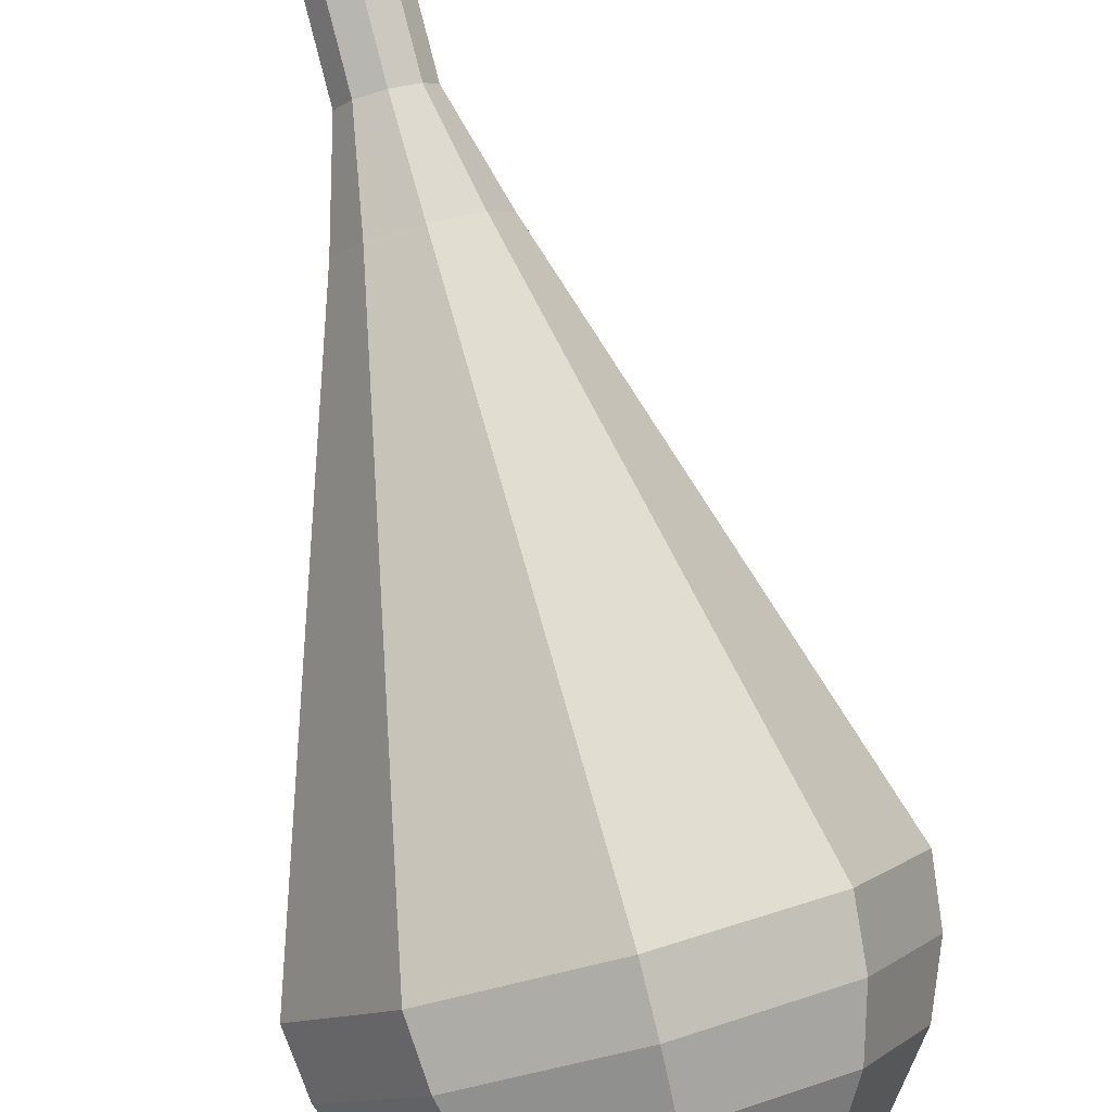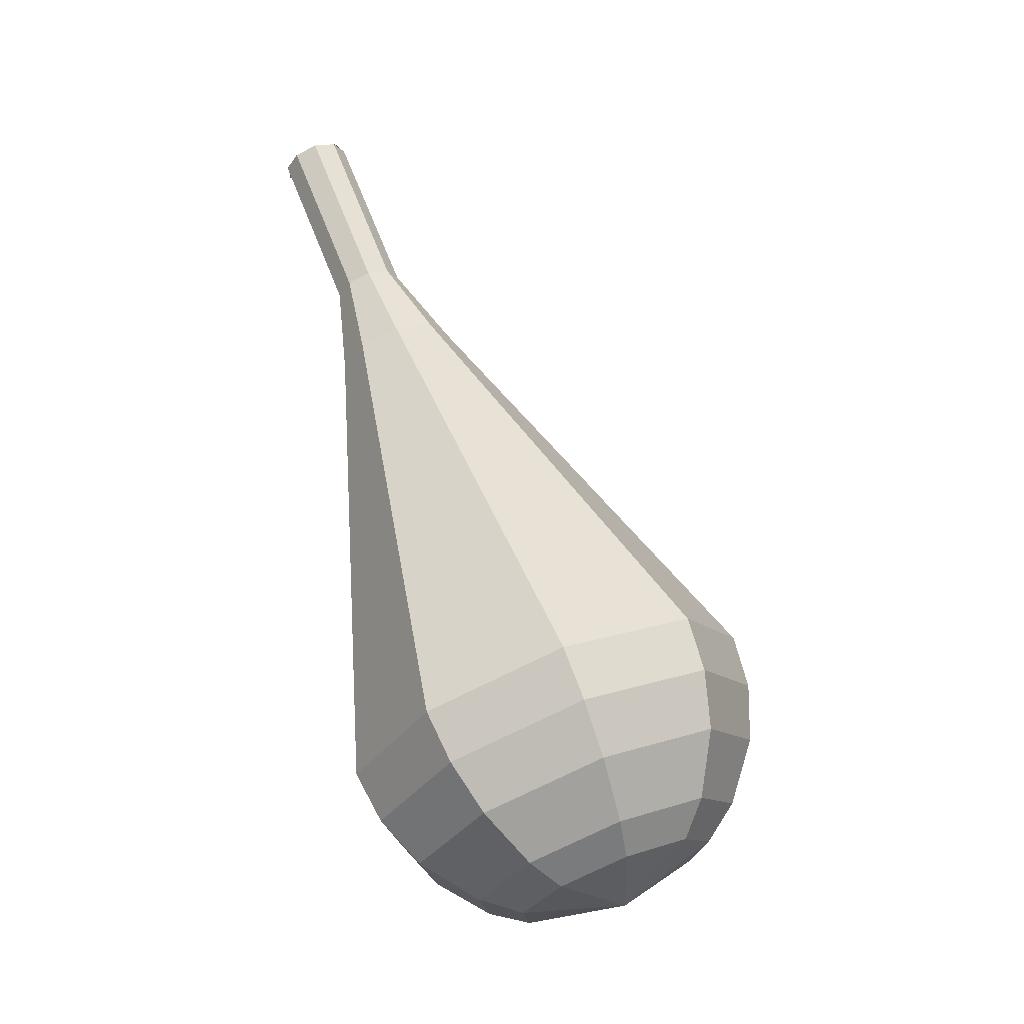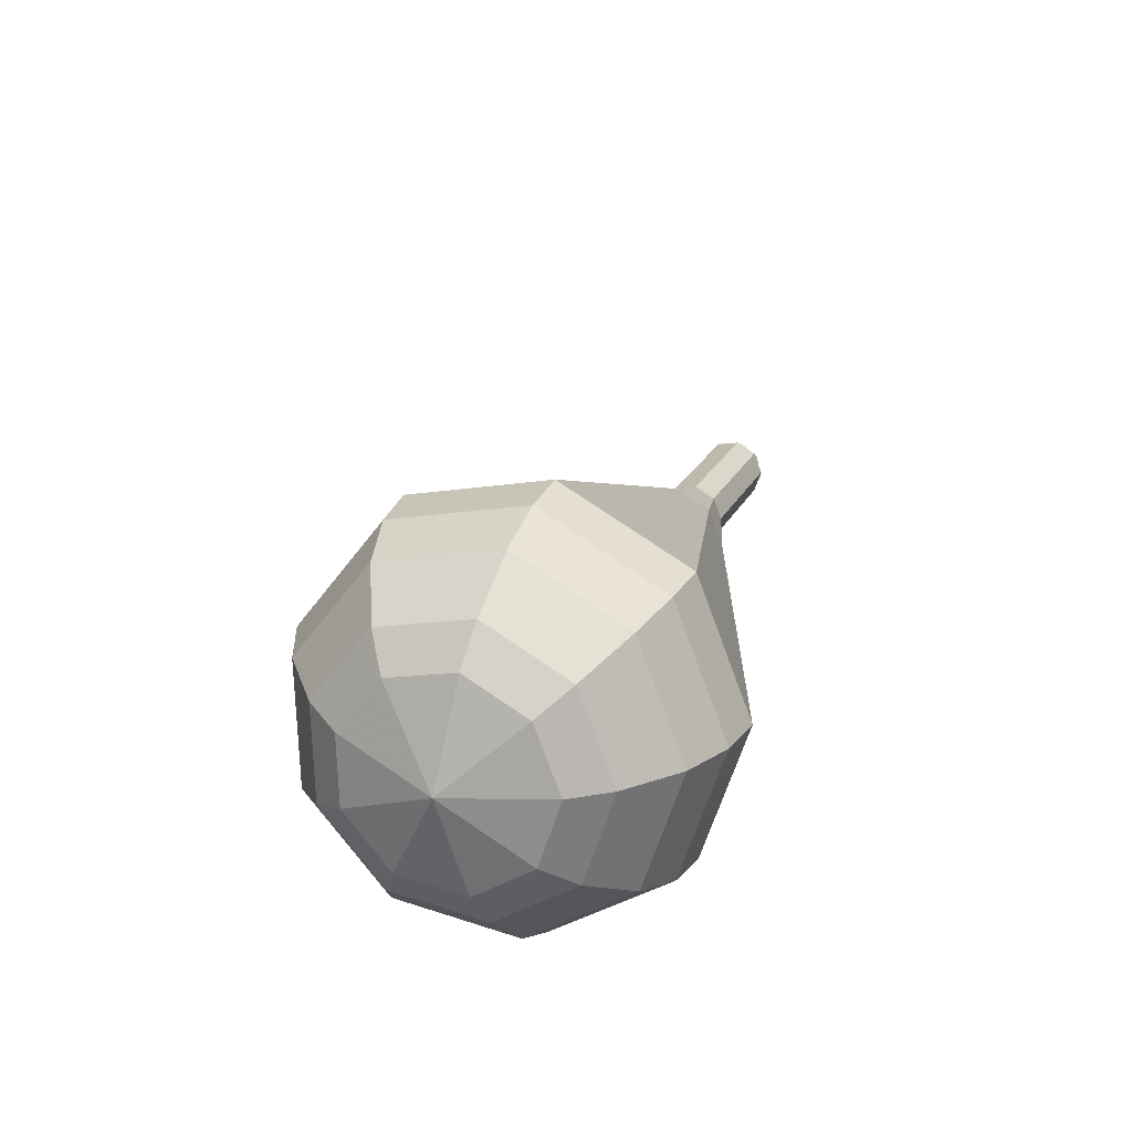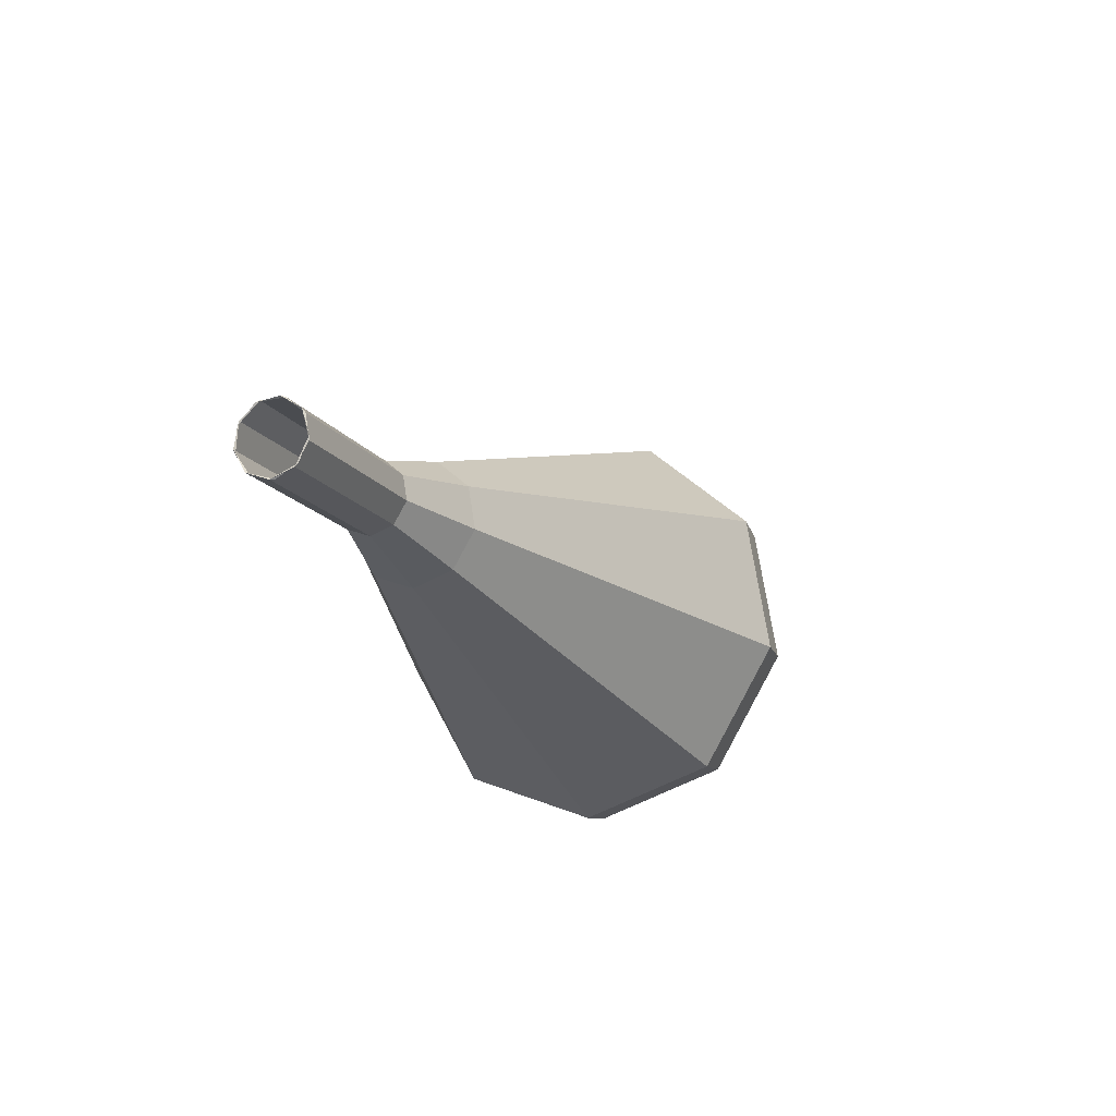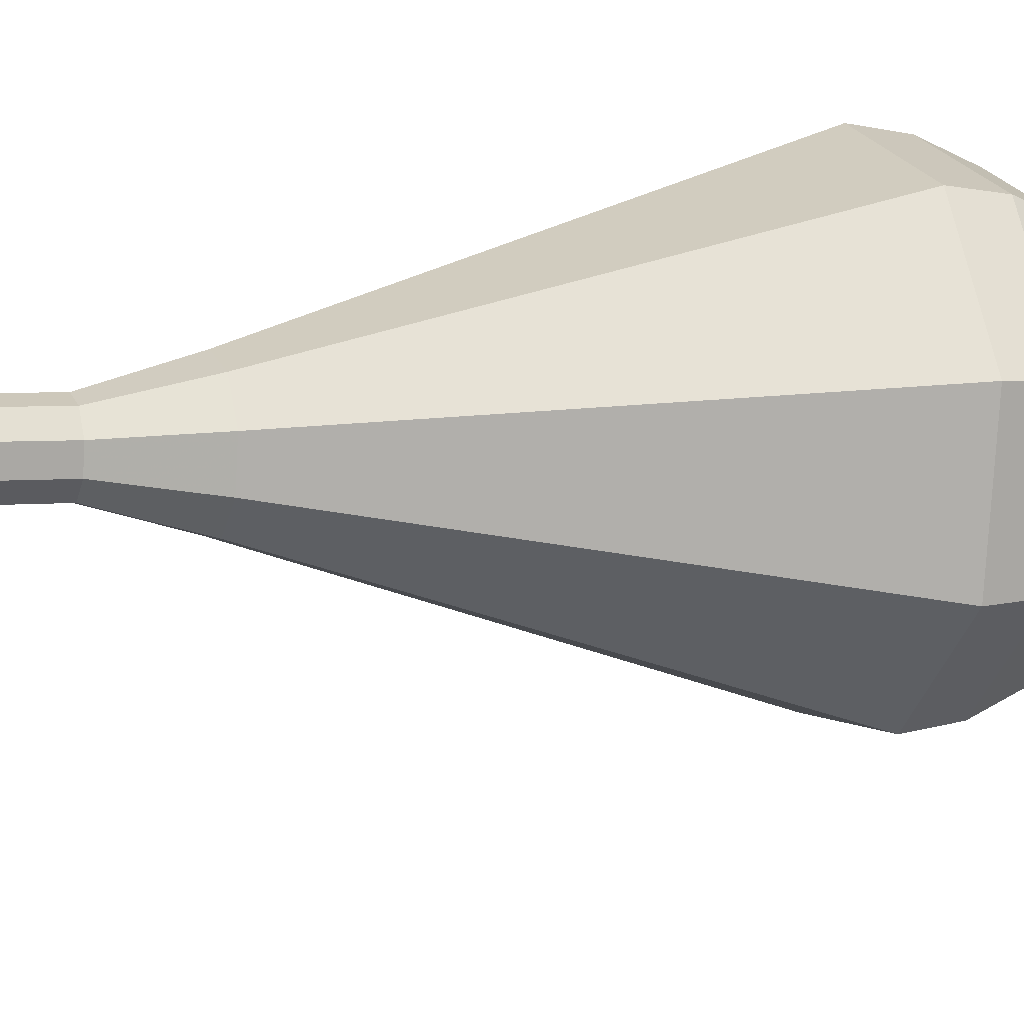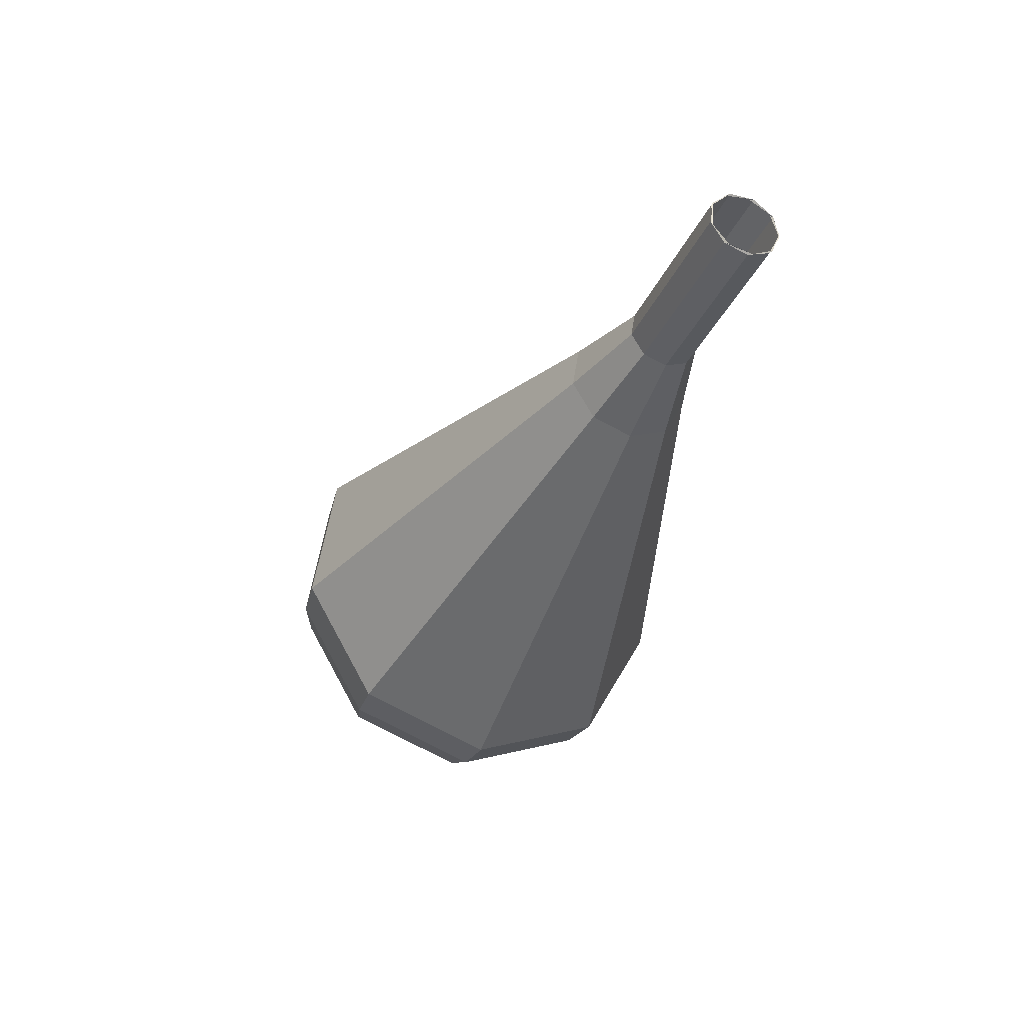
<metadata>
{"format":"obj","ext":"obj","renderer":"f3d","projection":"perspective","resolution":1024,"background":"white","views":[{"elev":-70.4,"azim":8.3,"up":"+Y"},{"elev":-23.7,"azim":-74.5,"up":"+Z"},{"elev":-59.9,"azim":82.3,"up":"+Z"},{"elev":75.1,"azim":-70.5,"up":"+Z"},{"elev":74.3,"azim":75.0,"up":"+Y"},{"elev":65.8,"azim":89.6,"up":"+Z"}]}
</metadata>
<code>
g tube1
v 122.8 123.3 100.8
v 122.8 124.1 100.4
v 123.2 124.8 100.3
v 124.1 125.1 100.3
v 124.8 124.8 100.6
v 125.2 124.1 101
v 124.9 123.3 101.2
v 124.3 122.8 101.3
v 123.4 122.8 101.1
v 122.8 123.3 100.8
v 122.8 123.5 100.8
v 122.8 124.3 100.5
v 123.4 124.9 100.3
v 124.2 125.1 100.4
v 124.9 124.7 100.6
v 125.2 123.9 100.9
v 124.9 123.1 101.2
v 124.1 122.7 101.2
v 123.3 122.9 101.1
v 122.8 123.5 100.8
v 123.1 122.4 97.81
v 123.2 123.2 97.51
v 123.7 123.8 97.35
v 124.6 123.9 97.41
v 125.3 123.5 97.65
v 125.6 122.8 97.96
v 125.2 122 98.2
v 124.5 121.6 98.26
v 123.7 121.8 98.1
v 123.1 122.4 97.81
v 123.5 121.3 94.83
v 123.6 122.1 94.54
v 124.1 122.7 94.38
v 125 122.8 94.44
v 125.7 122.4 94.68
v 125.9 121.7 94.99
v 125.6 120.9 95.23
v 124.9 120.5 95.29
v 124 120.7 95.13
v 123.5 121.3 94.83
v 123 119.9 91.86
v 123.1 121.2 91.35
v 124.1 122.3 91.07
v 125.5 122.6 91.17
v 126.8 121.9 91.59
v 127.2 120.6 92.13
v 126.7 119.3 92.55
v 125.4 118.6 92.65
v 123.9 118.8 92.37
v 123 119.9 91.86
v 122.4 118.4 88.89
v 122.5 120.5 88.12
v 124 122.1 87.72
v 126.2 122.4 87.86
v 128 121.4 88.48
v 128.7 119.5 89.3
v 127.9 117.5 89.92
v 125.9 116.5 90.06
v 123.8 116.8 89.65
v 122.4 118.4 88.89
v 121.2 115.5 82.94
v 121.3 118.9 81.67
v 123.8 121.6 81
v 127.4 122.2 81.23
v 130.5 120.5 82.27
v 131.6 117.2 83.62
v 130.2 114 84.66
v 127 112.3 84.89
v 123.4 112.9 84.21
v 121.2 115.5 82.94
v 119.9 112.6 77
v 120.1 117.4 75.23
v 123.5 121.1 74.28
v 128.6 121.9 74.61
v 132.9 119.5 76.06
v 134.4 115 77.94
v 132.5 110.5 79.39
v 128 108.1 79.72
v 123 108.9 78.77
v 119.9 112.6 77
v 120.4 112 75.26
v 120.6 116.6 73.54
v 123.9 120.2 72.63
v 128.8 121.1 72.94
v 132.9 118.7 74.34
v 134.4 114.4 76.17
v 132.6 110 77.57
v 128.2 107.6 77.89
v 123.4 108.4 76.97
v 120.4 112 75.26
v 121.3 111.6 73.51
v 121.5 115.8 71.98
v 124.4 119 71.16
v 128.8 119.7 71.44
v 132.5 117.6 72.7
v 133.9 113.7 74.33
v 132.2 109.8 75.58
v 128.3 107.7 75.87
v 124 108.4 75.05
v 121.3 111.6 73.51
v 123 111.4 71.77
v 123.1 114.6 70.6
v 125.4 117.1 69.97
v 128.7 117.6 70.19
v 131.6 116 71.15
v 132.6 113.1 72.39
v 131.3 110.1 73.35
v 128.3 108.5 73.57
v 125 109 72.94
v 123 111.4 71.77
v 124.4 111.5 70.9
v 124.4 113.9 70.04
v 126.1 115.7 69.58
v 128.6 116.1 69.74
v 130.6 114.9 70.44
v 131.4 112.7 71.35
v 130.5 110.5 72.05
v 128.3 109.4 72.21
v 125.9 109.8 71.76
v 124.4 111.5 70.9
v 127.9 112.4 70.03
v 127.9 112.4 70.03
v 127.9 112.4 70.03
v 127.9 112.4 70.03
v 127.9 112.4 70.03
v 127.9 112.4 70.03
v 127.9 112.4 70.03
v 127.9 112.4 70.03
v 127.9 112.4 70.03
v 127.9 112.4 70.03
f 1 2 12
f 12 11 1
f 2 3 13
f 13 12 2
f 3 4 14
f 14 13 3
f 4 5 15
f 15 14 4
f 5 6 16
f 16 15 5
f 6 7 17
f 17 16 6
f 7 8 18
f 18 17 7
f 8 9 19
f 19 18 8
f 9 10 20
f 20 19 9
f 11 12 22
f 22 21 11
f 12 13 23
f 23 22 12
f 13 14 24
f 24 23 13
f 14 15 25
f 25 24 14
f 15 16 26
f 26 25 15
f 16 17 27
f 27 26 16
f 17 18 28
f 28 27 17
f 18 19 29
f 29 28 18
f 19 20 30
f 30 29 19
f 21 22 32
f 32 31 21
f 22 23 33
f 33 32 22
f 23 24 34
f 34 33 23
f 24 25 35
f 35 34 24
f 25 26 36
f 36 35 25
f 26 27 37
f 37 36 26
f 27 28 38
f 38 37 27
f 28 29 39
f 39 38 28
f 29 30 40
f 40 39 29
f 31 32 42
f 42 41 31
f 32 33 43
f 43 42 32
f 33 34 44
f 44 43 33
f 34 35 45
f 45 44 34
f 35 36 46
f 46 45 35
f 36 37 47
f 47 46 36
f 37 38 48
f 48 47 37
f 38 39 49
f 49 48 38
f 39 40 50
f 50 49 39
f 41 42 52
f 52 51 41
f 42 43 53
f 53 52 42
f 43 44 54
f 54 53 43
f 44 45 55
f 55 54 44
f 45 46 56
f 56 55 45
f 46 47 57
f 57 56 46
f 47 48 58
f 58 57 47
f 48 49 59
f 59 58 48
f 49 50 60
f 60 59 49
f 51 52 62
f 62 61 51
f 52 53 63
f 63 62 52
f 53 54 64
f 64 63 53
f 54 55 65
f 65 64 54
f 55 56 66
f 66 65 55
f 56 57 67
f 67 66 56
f 57 58 68
f 68 67 57
f 58 59 69
f 69 68 58
f 59 60 70
f 70 69 59
f 61 62 72
f 72 71 61
f 62 63 73
f 73 72 62
f 63 64 74
f 74 73 63
f 64 65 75
f 75 74 64
f 65 66 76
f 76 75 65
f 66 67 77
f 77 76 66
f 67 68 78
f 78 77 67
f 68 69 79
f 79 78 68
f 69 70 80
f 80 79 69
f 71 72 82
f 82 81 71
f 72 73 83
f 83 82 72
f 73 74 84
f 84 83 73
f 74 75 85
f 85 84 74
f 75 76 86
f 86 85 75
f 76 77 87
f 87 86 76
f 77 78 88
f 88 87 77
f 78 79 89
f 89 88 78
f 79 80 90
f 90 89 79
f 81 82 92
f 92 91 81
f 82 83 93
f 93 92 82
f 83 84 94
f 94 93 83
f 84 85 95
f 95 94 84
f 85 86 96
f 96 95 85
f 86 87 97
f 97 96 86
f 87 88 98
f 98 97 87
f 88 89 99
f 99 98 88
f 89 90 100
f 100 99 89
f 91 92 102
f 102 101 91
f 92 93 103
f 103 102 92
f 93 94 104
f 104 103 93
f 94 95 105
f 105 104 94
f 95 96 106
f 106 105 95
f 96 97 107
f 107 106 96
f 97 98 108
f 108 107 97
f 98 99 109
f 109 108 98
f 99 100 110
f 110 109 99
f 101 102 112
f 112 111 101
f 102 103 113
f 113 112 102
f 103 104 114
f 114 113 103
f 104 105 115
f 115 114 104
f 105 106 116
f 116 115 105
f 106 107 117
f 117 116 106
f 107 108 118
f 118 117 107
f 108 109 119
f 119 118 108
f 109 110 120
f 120 119 109
f 111 112 122
f 122 121 111
f 112 113 123
f 123 122 112
f 113 114 124
f 124 123 113
f 114 115 125
f 125 124 114
f 115 116 126
f 126 125 115
f 116 117 127
f 127 126 116
f 117 118 128
f 128 127 117
f 118 119 129
f 129 128 118
f 119 120 130
f 130 129 119
g

</code>
